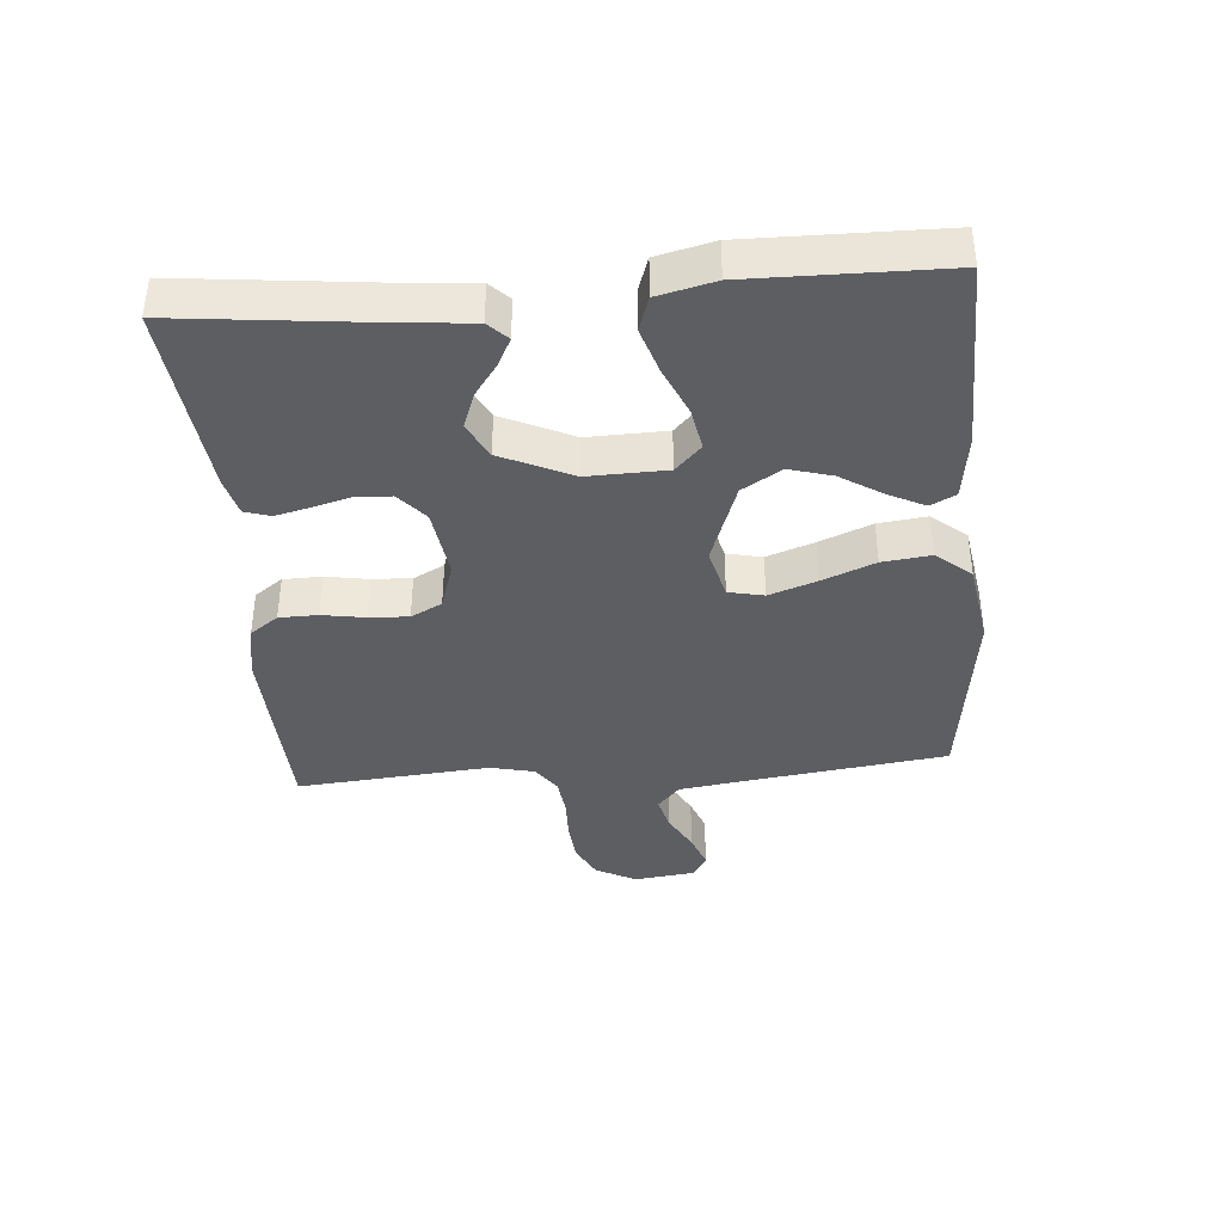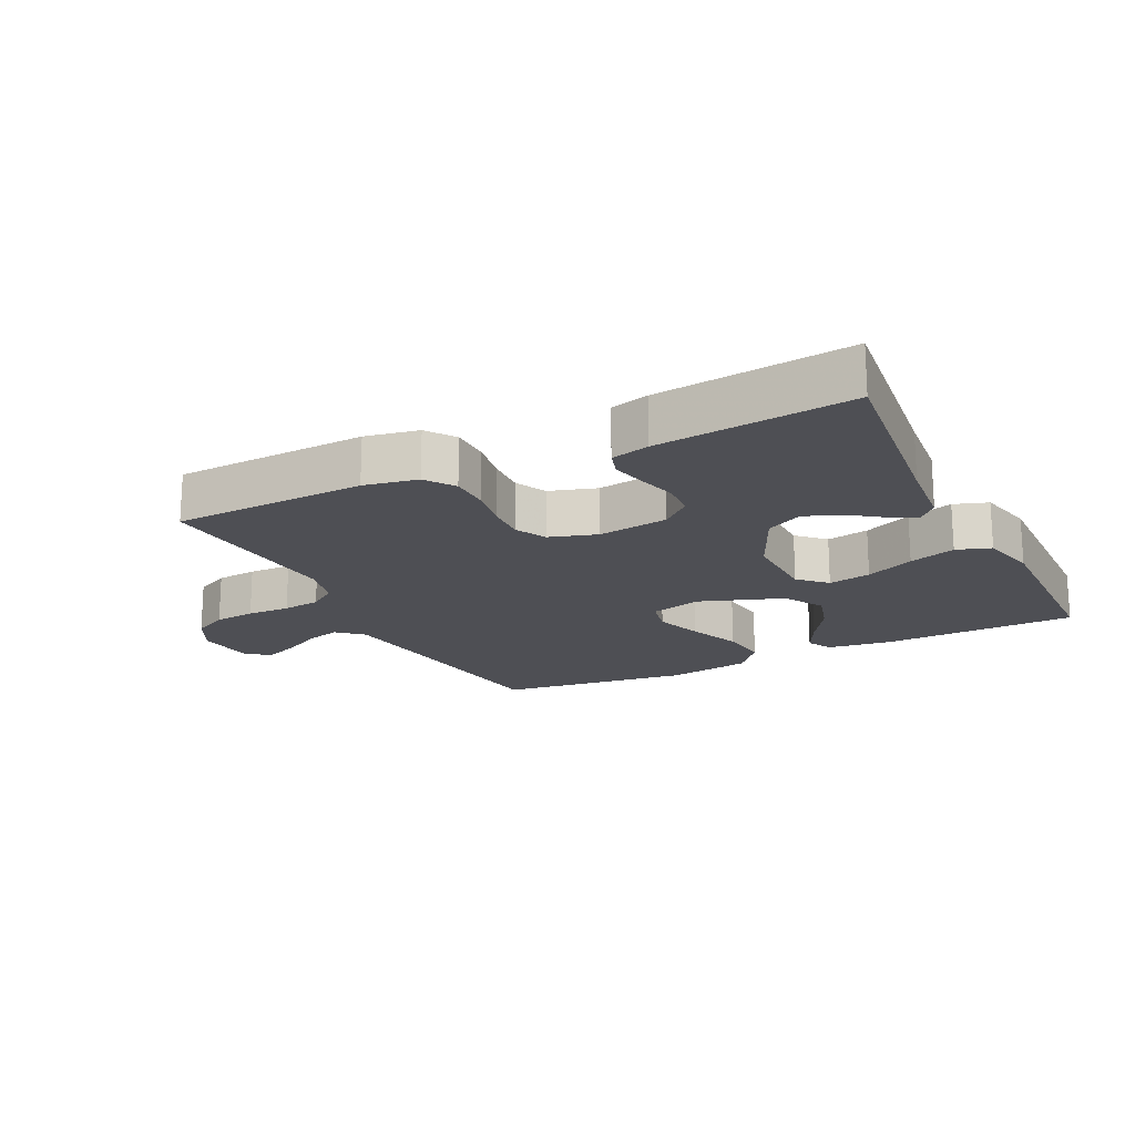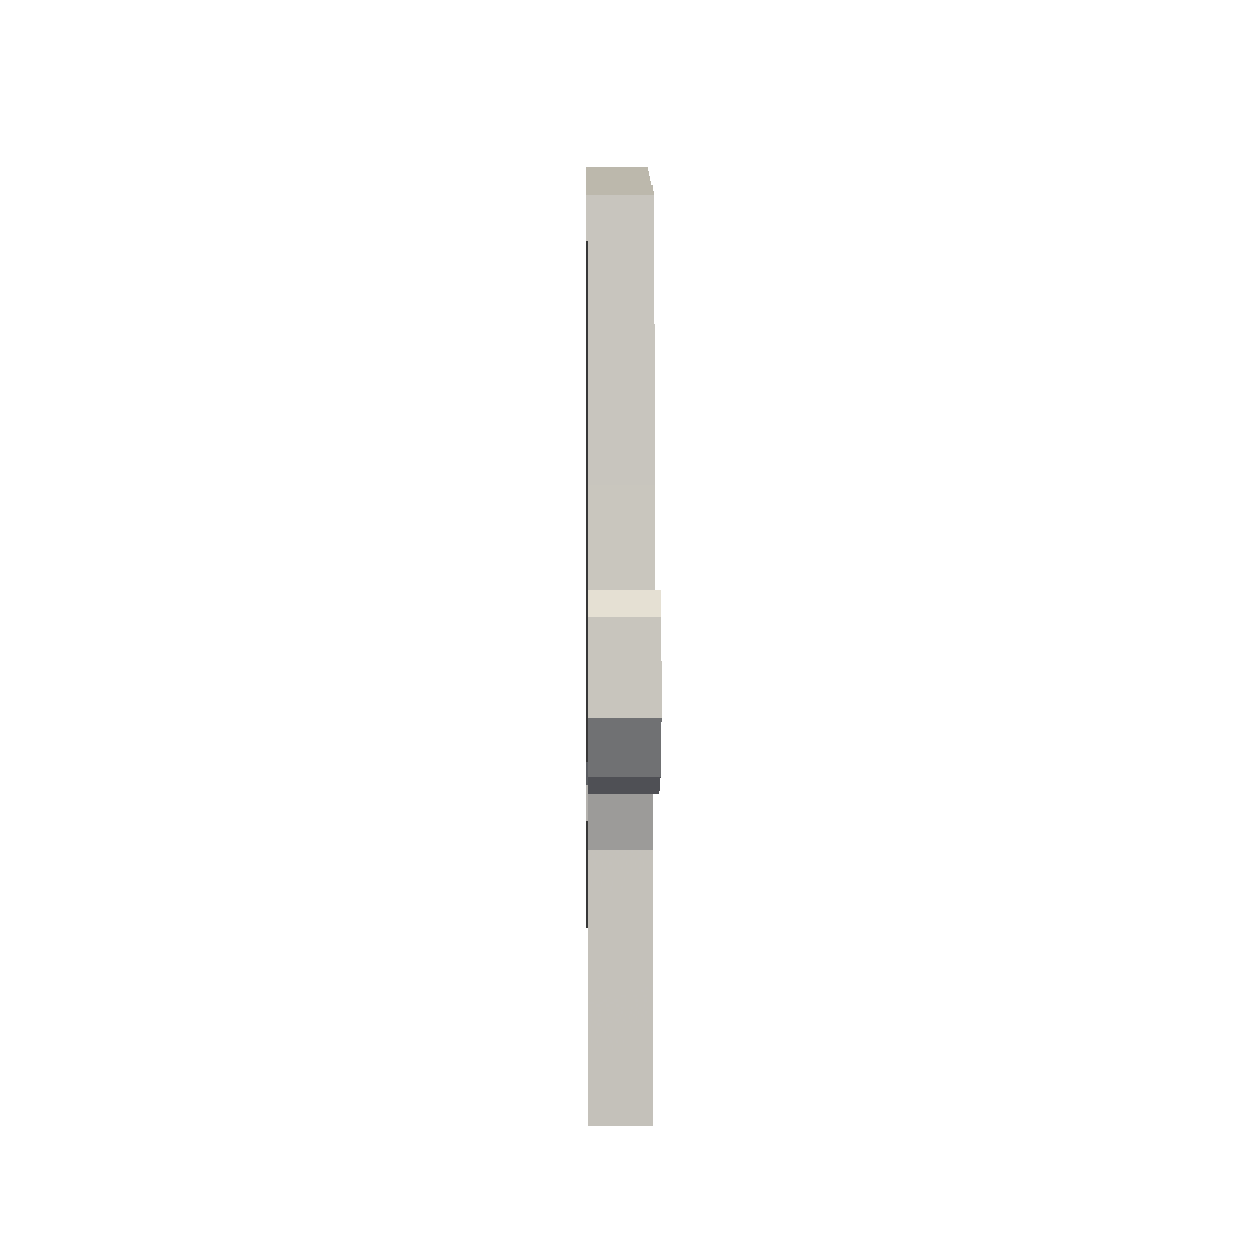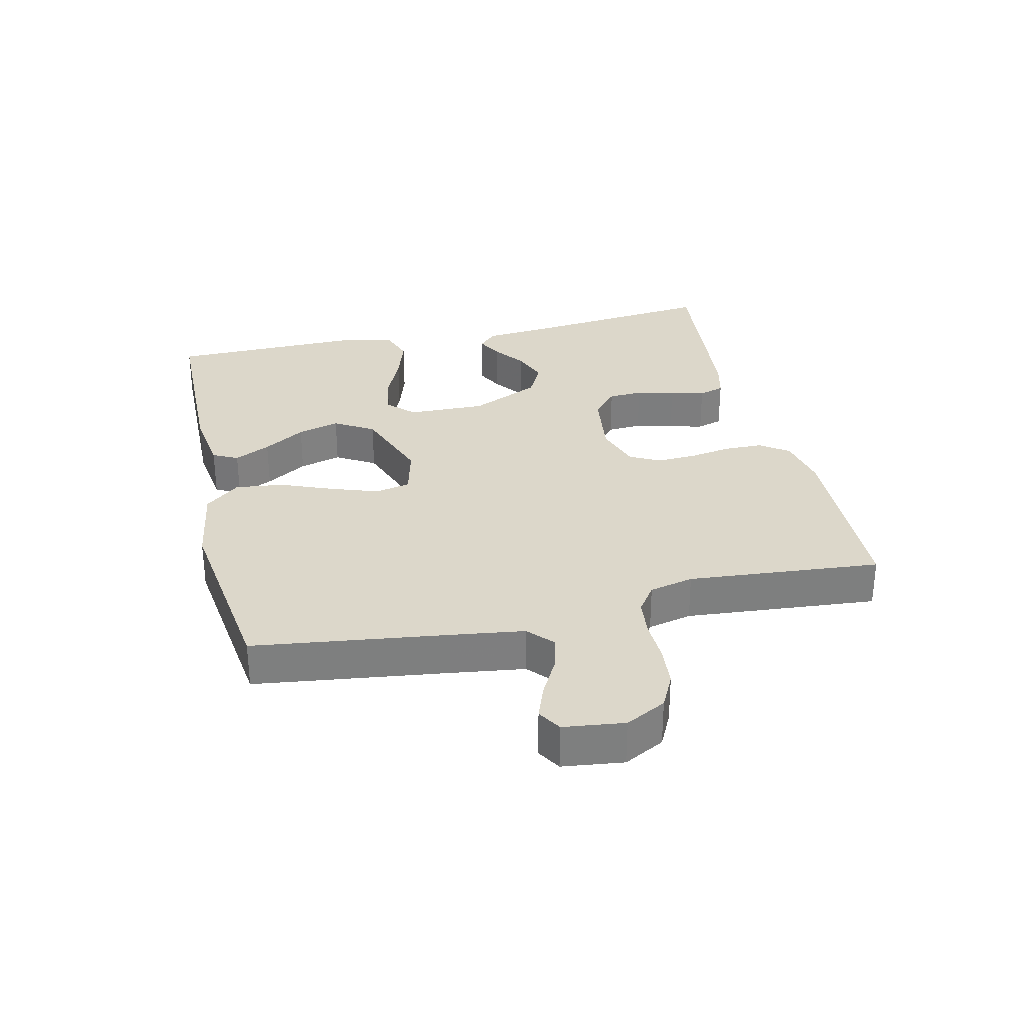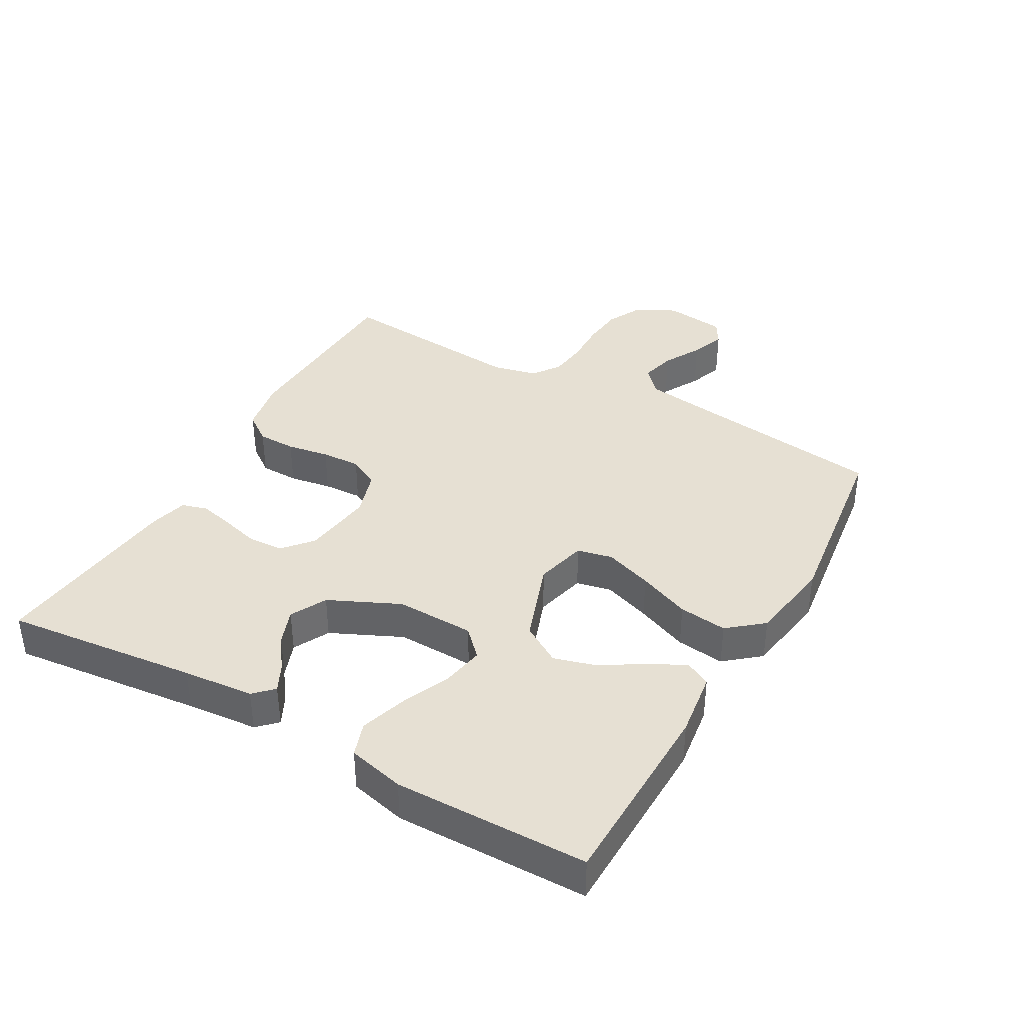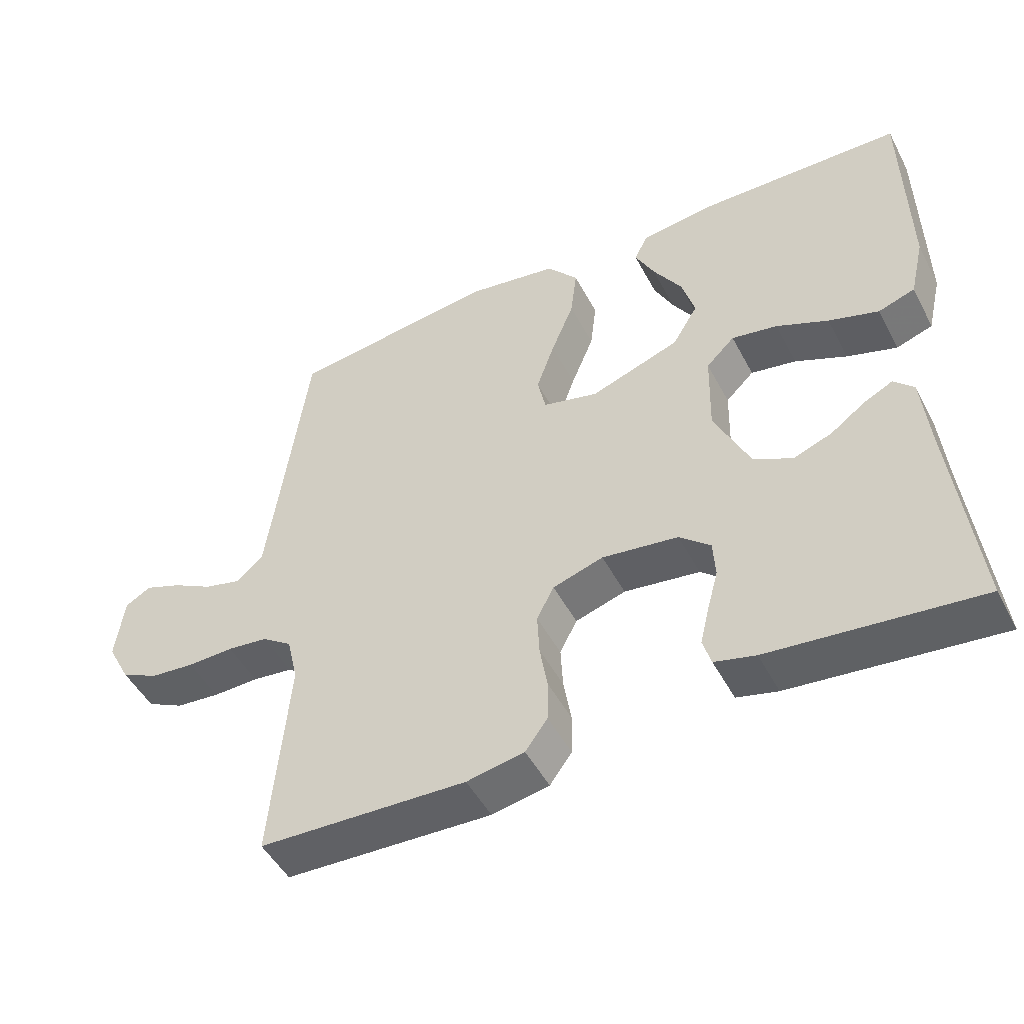
<metadata>
{"format":"obj","ext":"obj","renderer":"f3d","projection":"perspective","resolution":1024,"background":"white","views":[{"elev":-38.8,"azim":-85.3,"up":"+Y"},{"elev":-18.4,"azim":-153.7,"up":"+Y"},{"elev":7.2,"azim":89.3,"up":"+Z"},{"elev":30.8,"azim":76.9,"up":"+Y"},{"elev":38.5,"azim":-60.5,"up":"+Y"},{"elev":-48.8,"azim":-153.0,"up":"+Z"}]}
</metadata>
<code>
v 0.5 0.07 0.5
v 0.54 0.07 0.2
v 0.556 0.07 0.086
v 0.595 0.07 0.051
v 0.649 0.07 0.065
v 0.708 0.07 0.097
v 0.761 0.07 0.117
v 0.798 0.07 0.095
v 0.81 0.07 0
v 0.777 0.07 -0.063
v 0.723 0.07 -0.09
v 0.659 0.07 -0.096
v 0.592 0.07 -0.094
v 0.533 0.07 -0.101
v 0.49 0.07 -0.131
v 0.474 0.07 -0.2
v 0.5 0.07 -0.5
v 0.2 0.07 -0.511
v 0.117 0.07 -0.495
v 0.085 0.07 -0.451
v 0.084 0.07 -0.391
v 0.095 0.07 -0.325
v 0.098 0.07 -0.264
v 0.073 0.07 -0.216
v 0 0.07 -0.193
v -0.11 0.07 -0.208
v -0.155 0.07 -0.247
v -0.158 0.07 -0.301
v -0.142 0.07 -0.36
v -0.129 0.07 -0.414
v -0.141 0.07 -0.454
v -0.2 0.07 -0.469
v -0.5 0.07 -0.5
v -0.467 0.07 -0.2
v -0.457 0.07 -0.09
v -0.428 0.07 -0.061
v -0.386 0.07 -0.082
v -0.336 0.07 -0.118
v -0.28 0.07 -0.139
v -0.224 0.07 -0.11
v -0.173 0.07 0
v -0.176 0.07 0.122
v -0.217 0.07 0.162
v -0.283 0.07 0.15
v -0.358 0.07 0.117
v -0.43 0.07 0.094
v -0.483 0.07 0.112
v -0.504 0.07 0.2
v -0.5 0.07 0.5
v -0.2 0.07 0.506
v -0.098 0.07 0.492
v -0.078 0.07 0.453
v -0.106 0.07 0.397
v -0.147 0.07 0.332
v -0.166 0.07 0.266
v -0.129 0.07 0.205
v 0 0.07 0.159
v 0.08 0.07 0.179
v 0.092 0.07 0.234
v 0.066 0.07 0.308
v 0.033 0.07 0.389
v 0.024 0.07 0.464
v 0.069 0.07 0.518
v 0.2 0.07 0.539
v 0.5 0 0.5
v 0.54 0 0.2
v 0.556 0 0.086
v 0.595 0 0.051
v 0.649 0 0.065
v 0.708 0 0.097
v 0.761 0 0.117
v 0.798 0 0.095
v 0.81 0 0
v 0.777 0 -0.063
v 0.723 0 -0.09
v 0.659 0 -0.096
v 0.592 0 -0.094
v 0.533 0 -0.101
v 0.49 0 -0.131
v 0.474 0 -0.2
v 0.5 0 -0.5
v 0.2 0 -0.511
v 0.117 0 -0.495
v 0.085 0 -0.451
v 0.084 0 -0.391
v 0.095 0 -0.325
v 0.098 0 -0.264
v 0.073 0 -0.216
v 0 0 -0.193
v -0.11 0 -0.208
v -0.155 0 -0.247
v -0.158 0 -0.301
v -0.142 0 -0.36
v -0.129 0 -0.414
v -0.141 0 -0.454
v -0.2 0 -0.469
v -0.5 0 -0.5
v -0.467 0 -0.2
v -0.457 0 -0.09
v -0.428 0 -0.061
v -0.386 0 -0.082
v -0.336 0 -0.118
v -0.28 0 -0.139
v -0.224 0 -0.11
v -0.173 0 0
v -0.176 0 0.122
v -0.217 0 0.162
v -0.283 0 0.15
v -0.358 0 0.117
v -0.43 0 0.094
v -0.483 0 0.112
v -0.504 0 0.2
v -0.5 0 0.5
v -0.2 0 0.506
v -0.098 0 0.492
v -0.078 0 0.453
v -0.106 0 0.397
v -0.147 0 0.332
v -0.166 0 0.266
v -0.129 0 0.205
v 0 0 0.159
v 0.08 0 0.179
v 0.092 0 0.234
v 0.066 0 0.308
v 0.033 0 0.389
v 0.024 0 0.464
v 0.069 0 0.518
v 0.2 0 0.539
f 63 64 1 2
f 60 61 62 63
f 59 60 63 2
f 58 59 2 3
f 57 58 3 4
f 51 52 53 54
f 49 50 51 54
f 49 54 55
f 48 49 55 56
f 44 45 46 47
f 44 47 48 56
f 35 36 37 38
f 34 35 38 39
f 33 34 39
f 32 33 39 40
f 28 29 30 31
f 28 31 32 40
f 19 20 21 22
f 19 22 23
f 16 17 18 19
f 15 16 19 23
f 14 15 23 24
f 10 11 12 13
f 10 13 14
f 9 10 14
f 5 6 7 8
f 4 5 8 9
f 57 4 9 14
f 43 44 56
f 42 43 56 57
f 41 42 57 14
f 27 28 40 41
f 26 27 41
f 25 26 41 14
f 14 24 25
f 66 65 128 127
f 127 126 125 124
f 66 127 124 123
f 67 66 123 122
f 68 67 122 121
f 118 117 116 115
f 118 115 114 113
f 119 118 113
f 120 119 113 112
f 111 110 109 108
f 120 112 111 108
f 102 101 100 99
f 103 102 99 98
f 103 98 97
f 104 103 97 96
f 95 94 93 92
f 104 96 95 92
f 86 85 84 83
f 87 86 83
f 83 82 81 80
f 87 83 80 79
f 88 87 79 78
f 77 76 75 74
f 78 77 74
f 78 74 73
f 72 71 70 69
f 73 72 69 68
f 78 73 68 121
f 120 108 107
f 121 120 107 106
f 78 121 106 105
f 105 104 92 91
f 105 91 90
f 78 105 90 89
f 89 88 78
f 1 65 66 2
f 2 66 67 3
f 3 67 68 4
f 4 68 69 5
f 5 69 70 6
f 6 70 71 7
f 7 71 72 8
f 8 72 73 9
f 9 73 74 10
f 10 74 75 11
f 11 75 76 12
f 12 76 77 13
f 13 77 78 14
f 14 78 79 15
f 15 79 80 16
f 16 80 81 17
f 17 81 82 18
f 18 82 83 19
f 19 83 84 20
f 20 84 85 21
f 21 85 86 22
f 22 86 87 23
f 23 87 88 24
f 24 88 89 25
f 25 89 90 26
f 26 90 91 27
f 27 91 92 28
f 28 92 93 29
f 29 93 94 30
f 30 94 95 31
f 31 95 96 32
f 32 96 97 33
f 33 97 98 34
f 34 98 99 35
f 35 99 100 36
f 36 100 101 37
f 37 101 102 38
f 38 102 103 39
f 39 103 104 40
f 40 104 105 41
f 41 105 106 42
f 42 106 107 43
f 43 107 108 44
f 44 108 109 45
f 45 109 110 46
f 46 110 111 47
f 47 111 112 48
f 48 112 113 49
f 49 113 114 50
f 50 114 115 51
f 51 115 116 52
f 52 116 117 53
f 53 117 118 54
f 54 118 119 55
f 55 119 120 56
f 56 120 121 57
f 57 121 122 58
f 58 122 123 59
f 59 123 124 60
f 60 124 125 61
f 61 125 126 62
f 62 126 127 63
f 63 127 128 64
f 64 128 65 1

</code>
